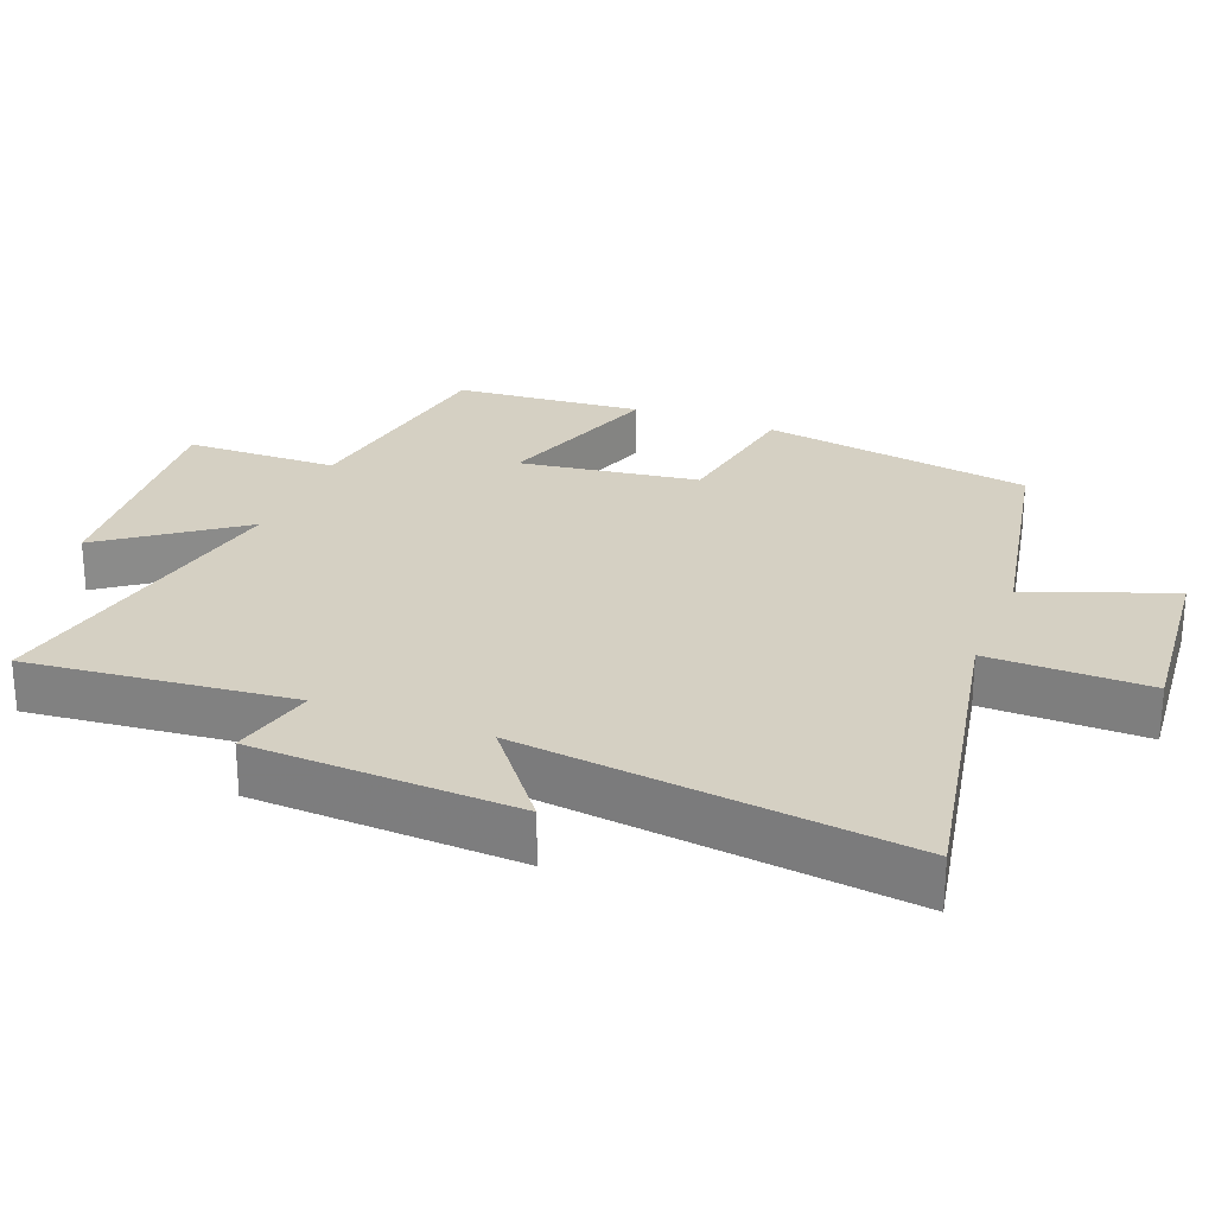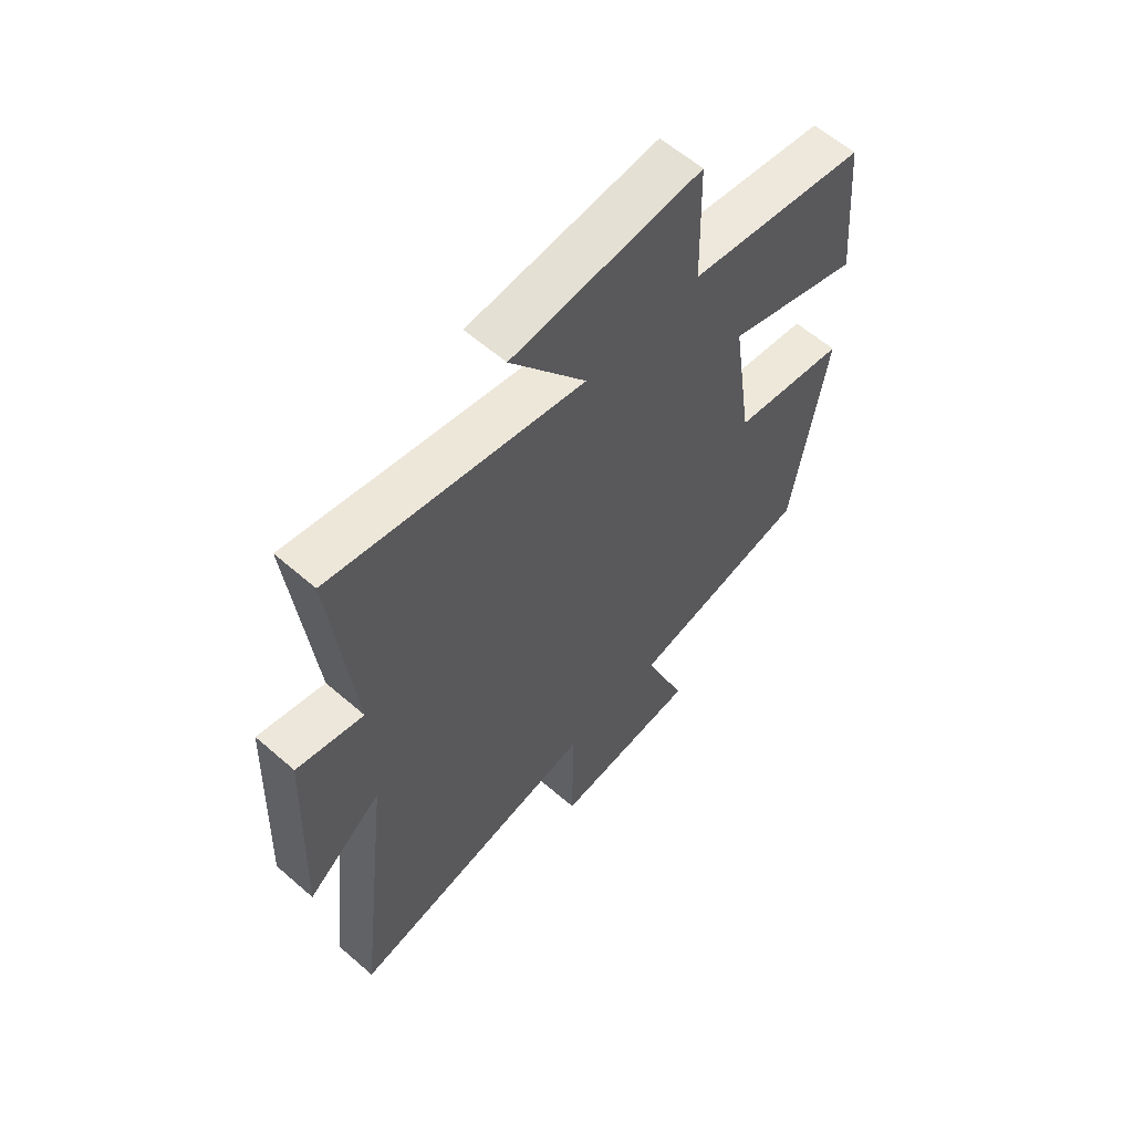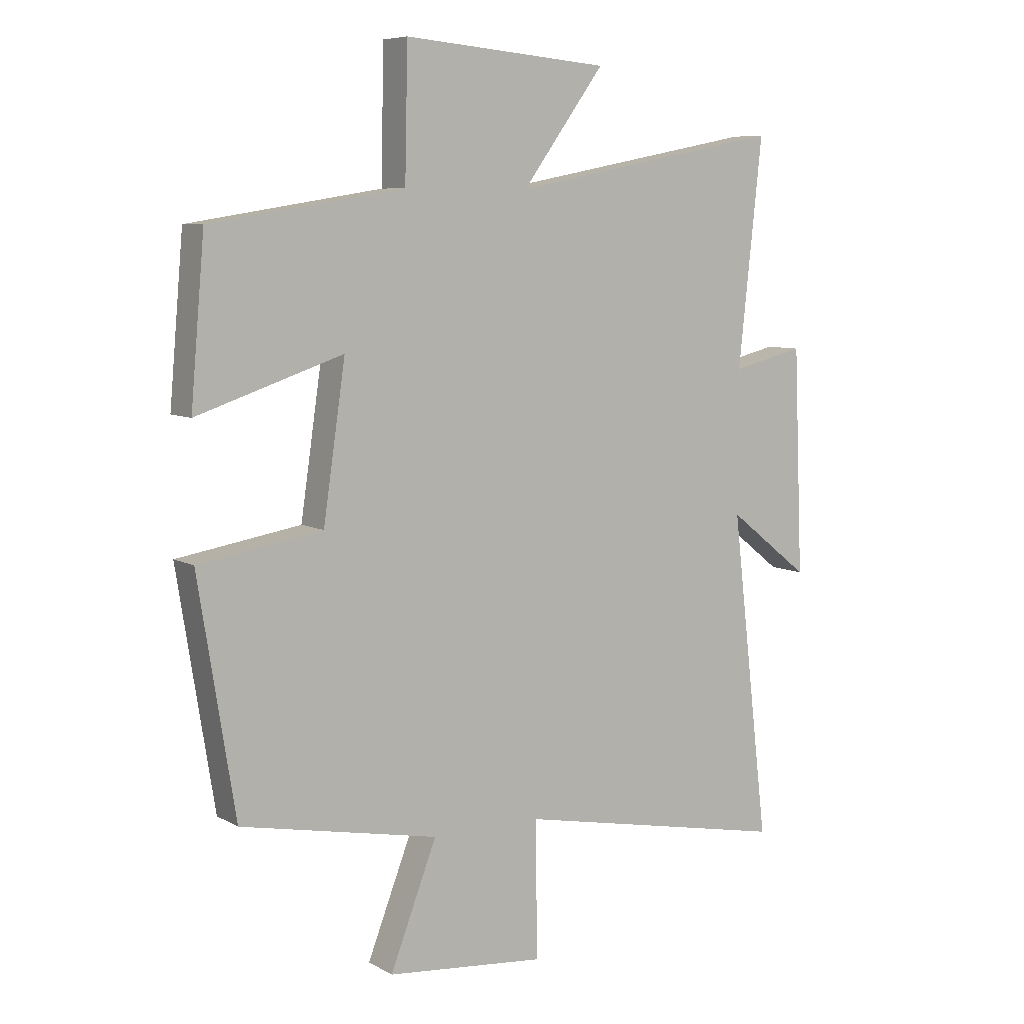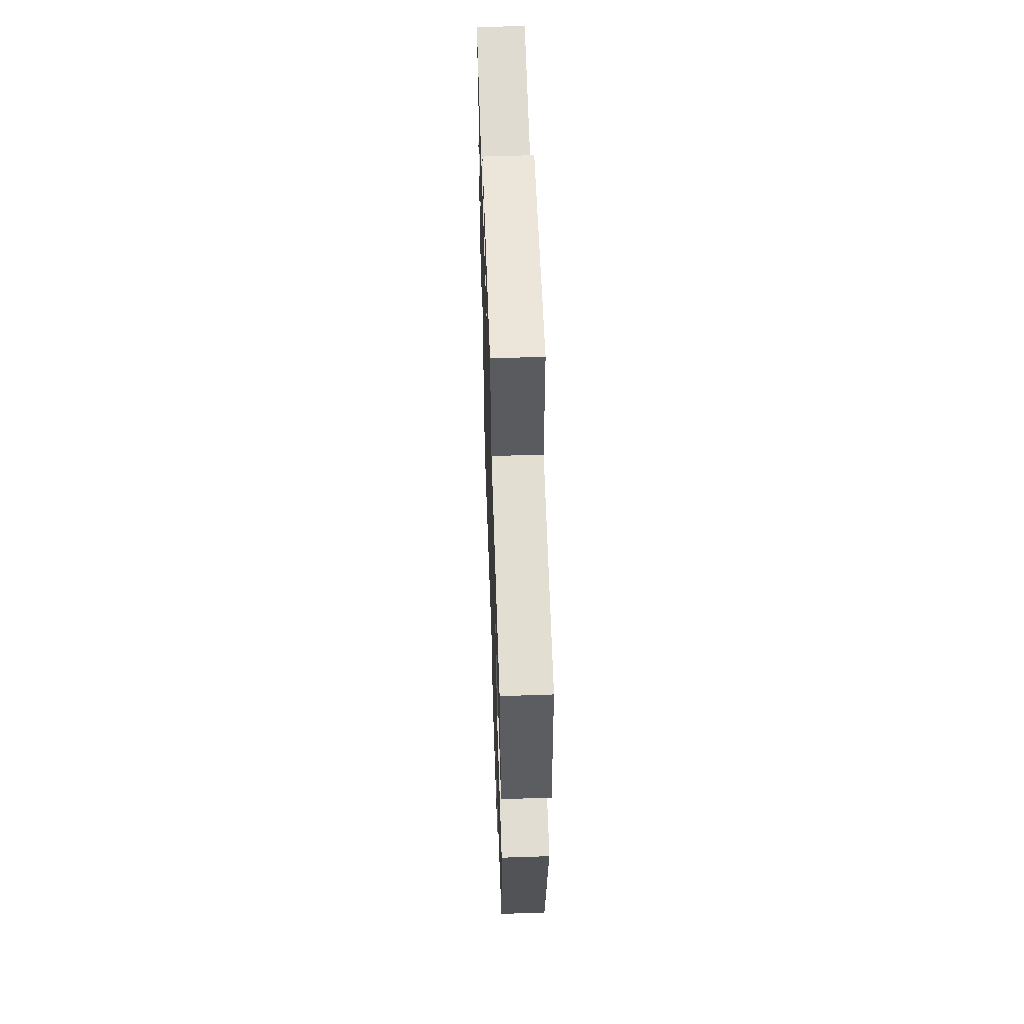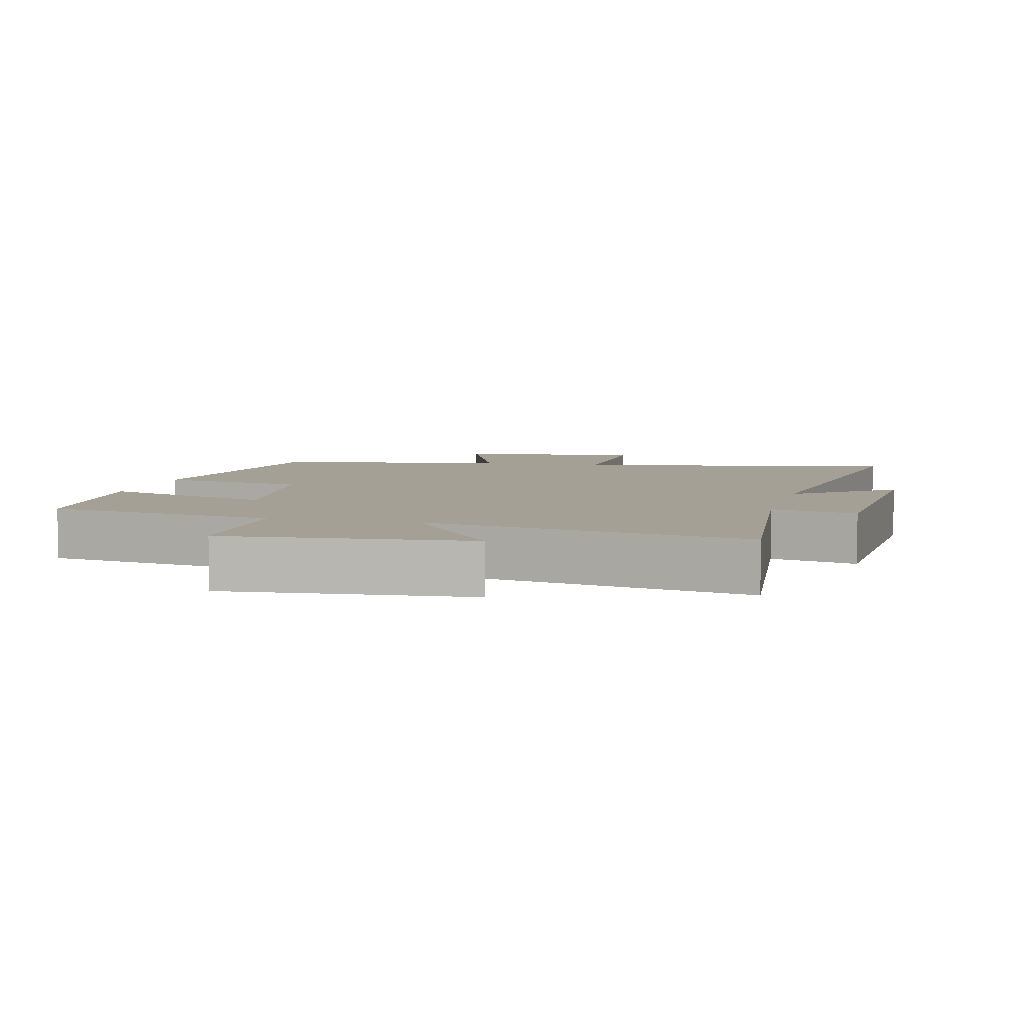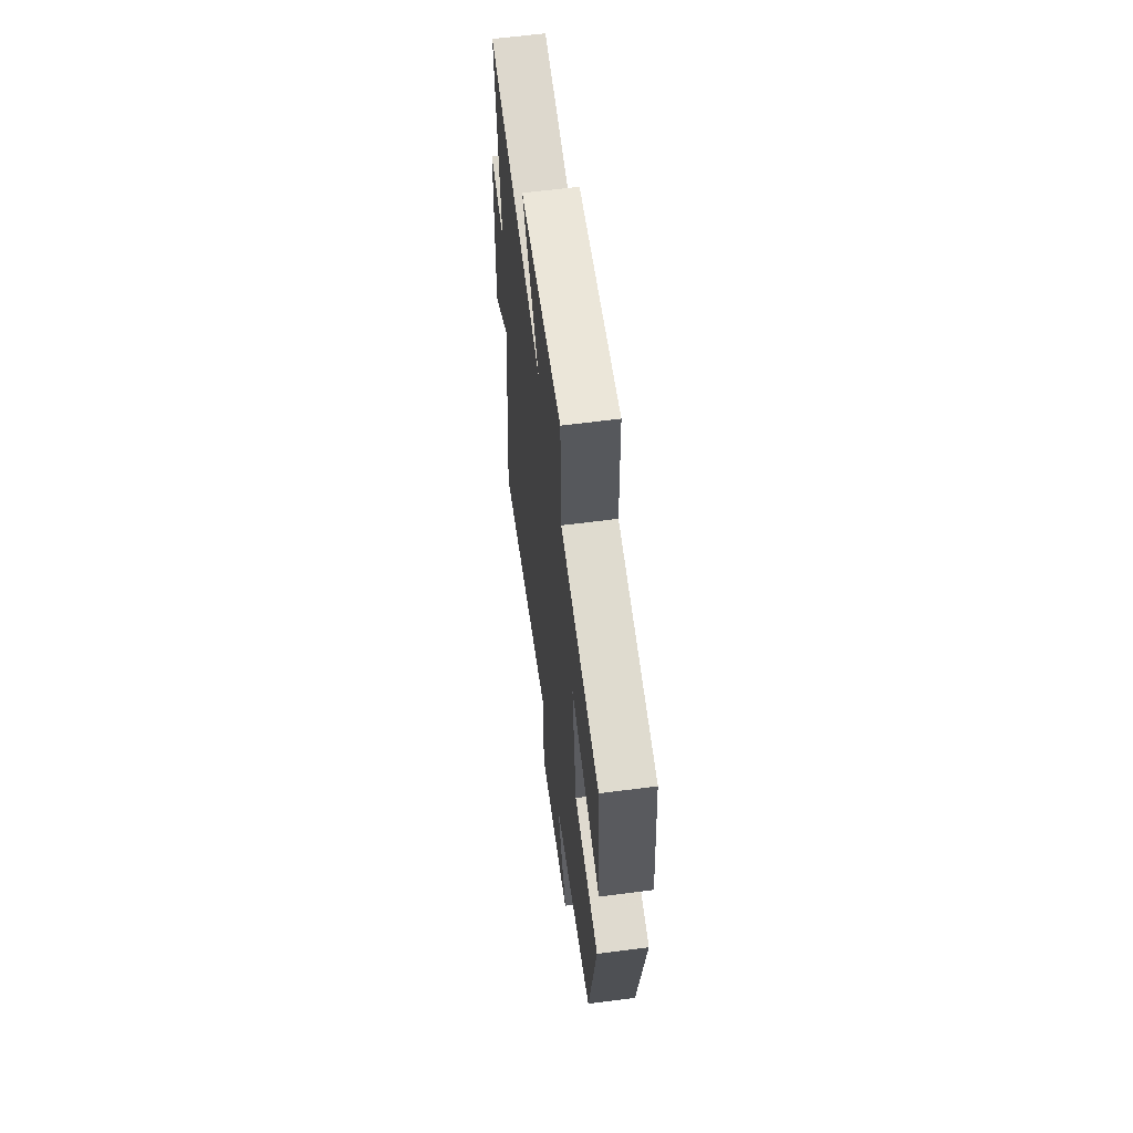
<metadata>
{"format":"obj","ext":"obj","renderer":"f3d","projection":"perspective","resolution":1024,"background":"white","views":[{"elev":26.2,"azim":111.6,"up":"+Y"},{"elev":59.9,"azim":131.7,"up":"+Z"},{"elev":7.4,"azim":-33.6,"up":"+Z"},{"elev":59.1,"azim":-92.0,"up":"+Z"},{"elev":5.7,"azim":14.3,"up":"+Y"},{"elev":61.6,"azim":-97.6,"up":"+Z"}]}
</metadata>
<code>
v -0.476 0.07 0.447
v -0.144 0.07 0.5
v -0.139 0.07 0.722
v 0.213 0.07 0.692
v 0.072 0.07 0.5
v 0.541 0.07 0.591
v 0.5 0.07 0.207
v 0.624 0.07 0.237
v 0.64 0.07 -0.147
v 0.5 0.07 -0.037
v 0.565 0.07 -0.593
v 0.093 0.07 -0.5
v 0.095 0.07 -0.733
v -0.177 0.07 -0.707
v -0.097 0.07 -0.5
v -0.437 0.07 -0.432
v -0.5 0.07 -0.038
v -0.288 0.07 -0.003
v -0.25 0.07 0.257
v -0.5 0.07 0.174
v -0.476 0 0.447
v -0.144 0 0.5
v -0.139 0 0.722
v 0.213 0 0.692
v 0.072 0 0.5
v 0.541 0 0.591
v 0.5 0 0.207
v 0.624 0 0.237
v 0.64 0 -0.147
v 0.5 0 -0.037
v 0.565 0 -0.593
v 0.093 0 -0.5
v 0.095 0 -0.733
v -0.177 0 -0.707
v -0.097 0 -0.5
v -0.437 0 -0.432
v -0.5 0 -0.038
v -0.288 0 -0.003
v -0.25 0 0.257
v -0.5 0 0.174
f 19 20 1 2
f 18 19 2
f 15 16 17 18
f 15 18 2
f 12 13 14 15
f 12 15 2 3
f 10 11 12 3
f 7 8 9 10
f 5 6 7
f 5 7 10
f 3 4 5
f 3 5 10
f 22 21 40 39
f 22 39 38
f 38 37 36 35
f 22 38 35
f 35 34 33 32
f 23 22 35 32
f 23 32 31 30
f 30 29 28 27
f 27 26 25
f 30 27 25
f 25 24 23
f 30 25 23
f 1 21 22 2
f 2 22 23 3
f 3 23 24 4
f 4 24 25 5
f 5 25 26 6
f 6 26 27 7
f 7 27 28 8
f 8 28 29 9
f 9 29 30 10
f 10 30 31 11
f 11 31 32 12
f 12 32 33 13
f 13 33 34 14
f 14 34 35 15
f 15 35 36 16
f 16 36 37 17
f 17 37 38 18
f 18 38 39 19
f 19 39 40 20
f 20 40 21 1

</code>
